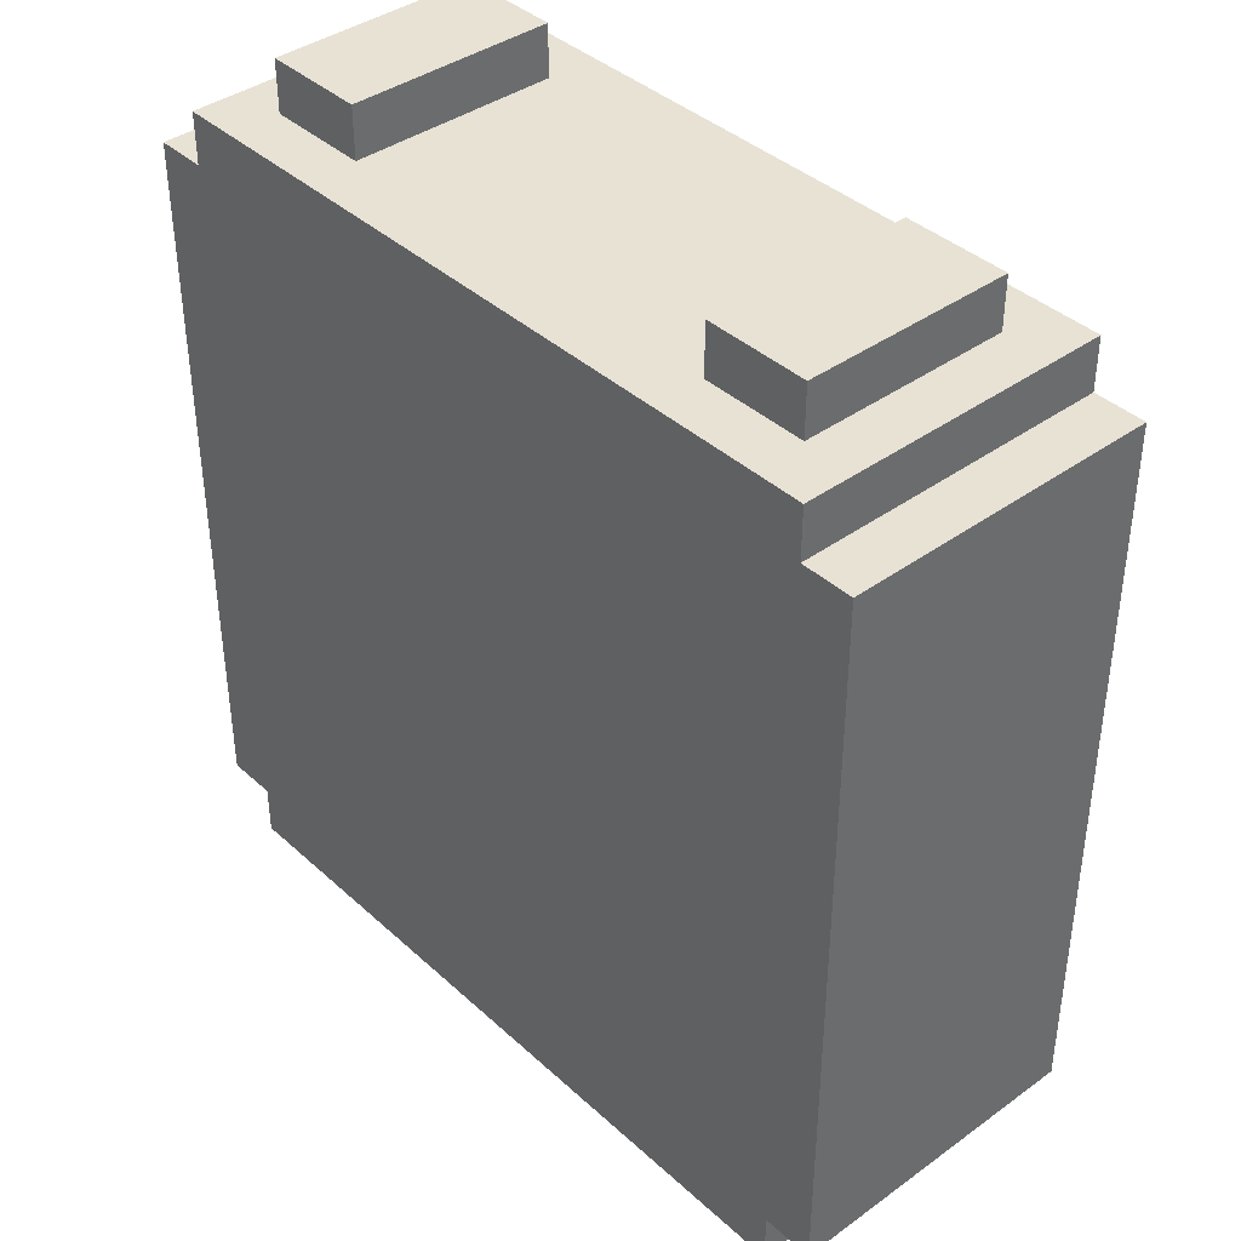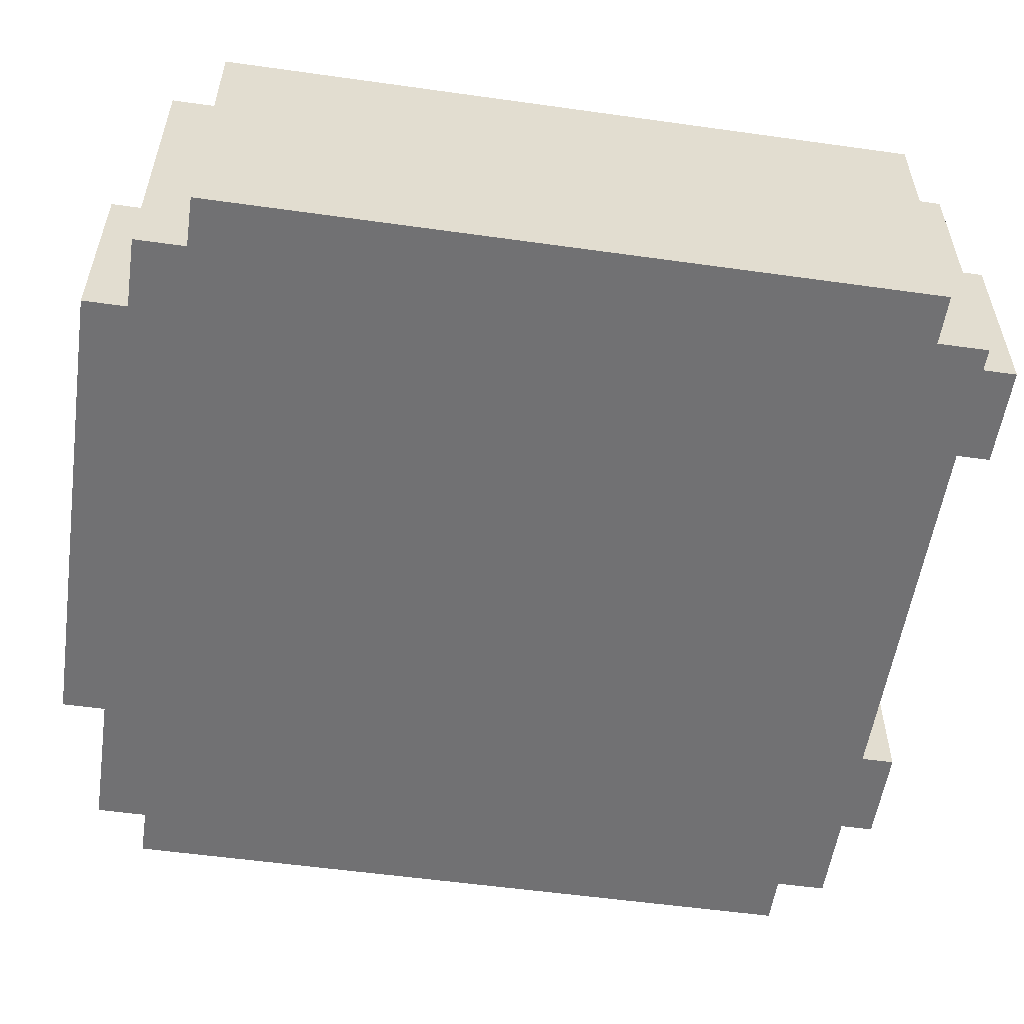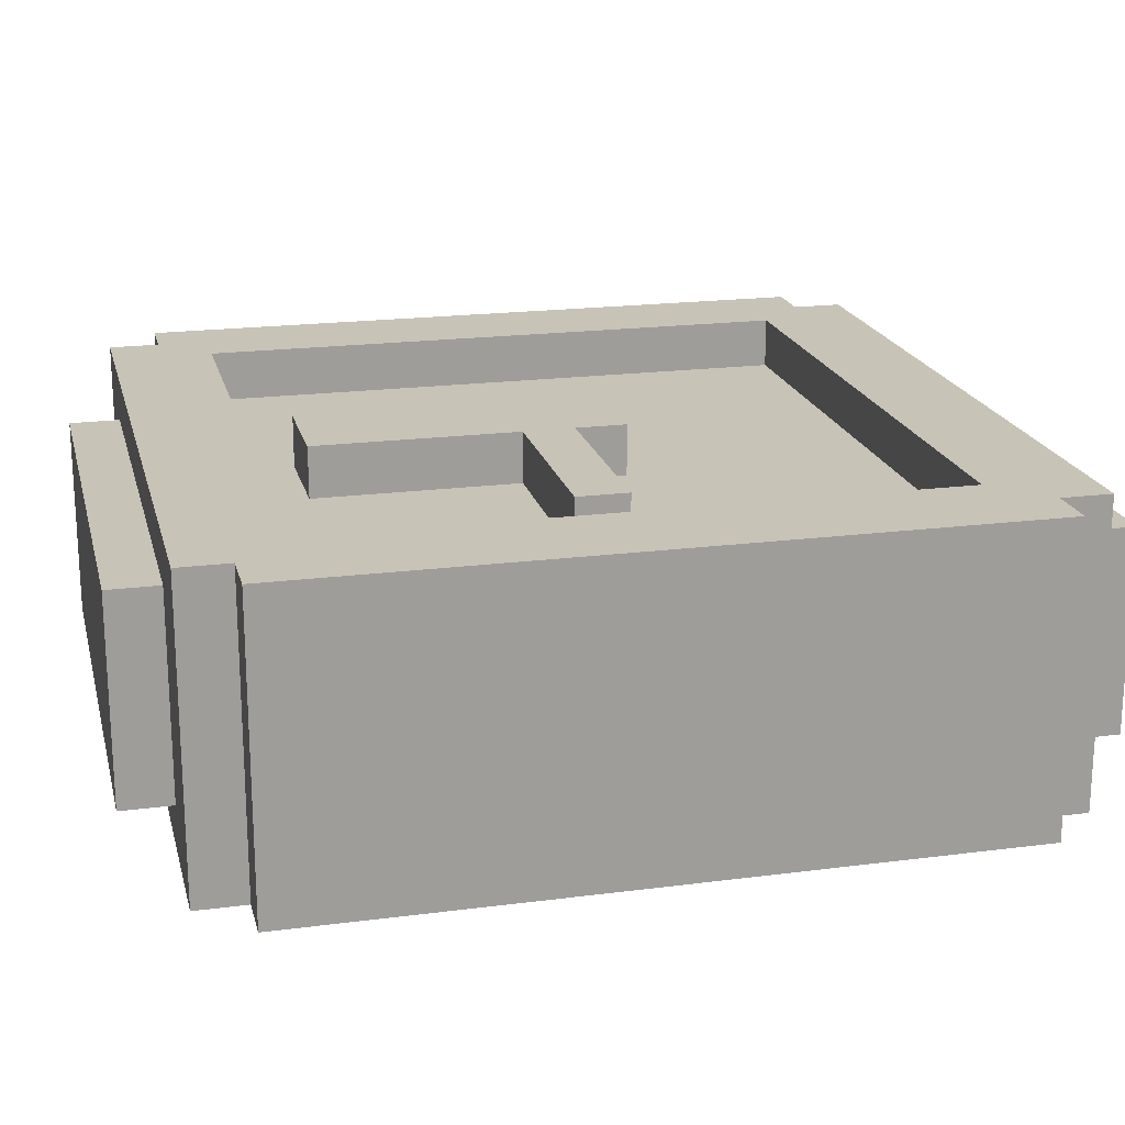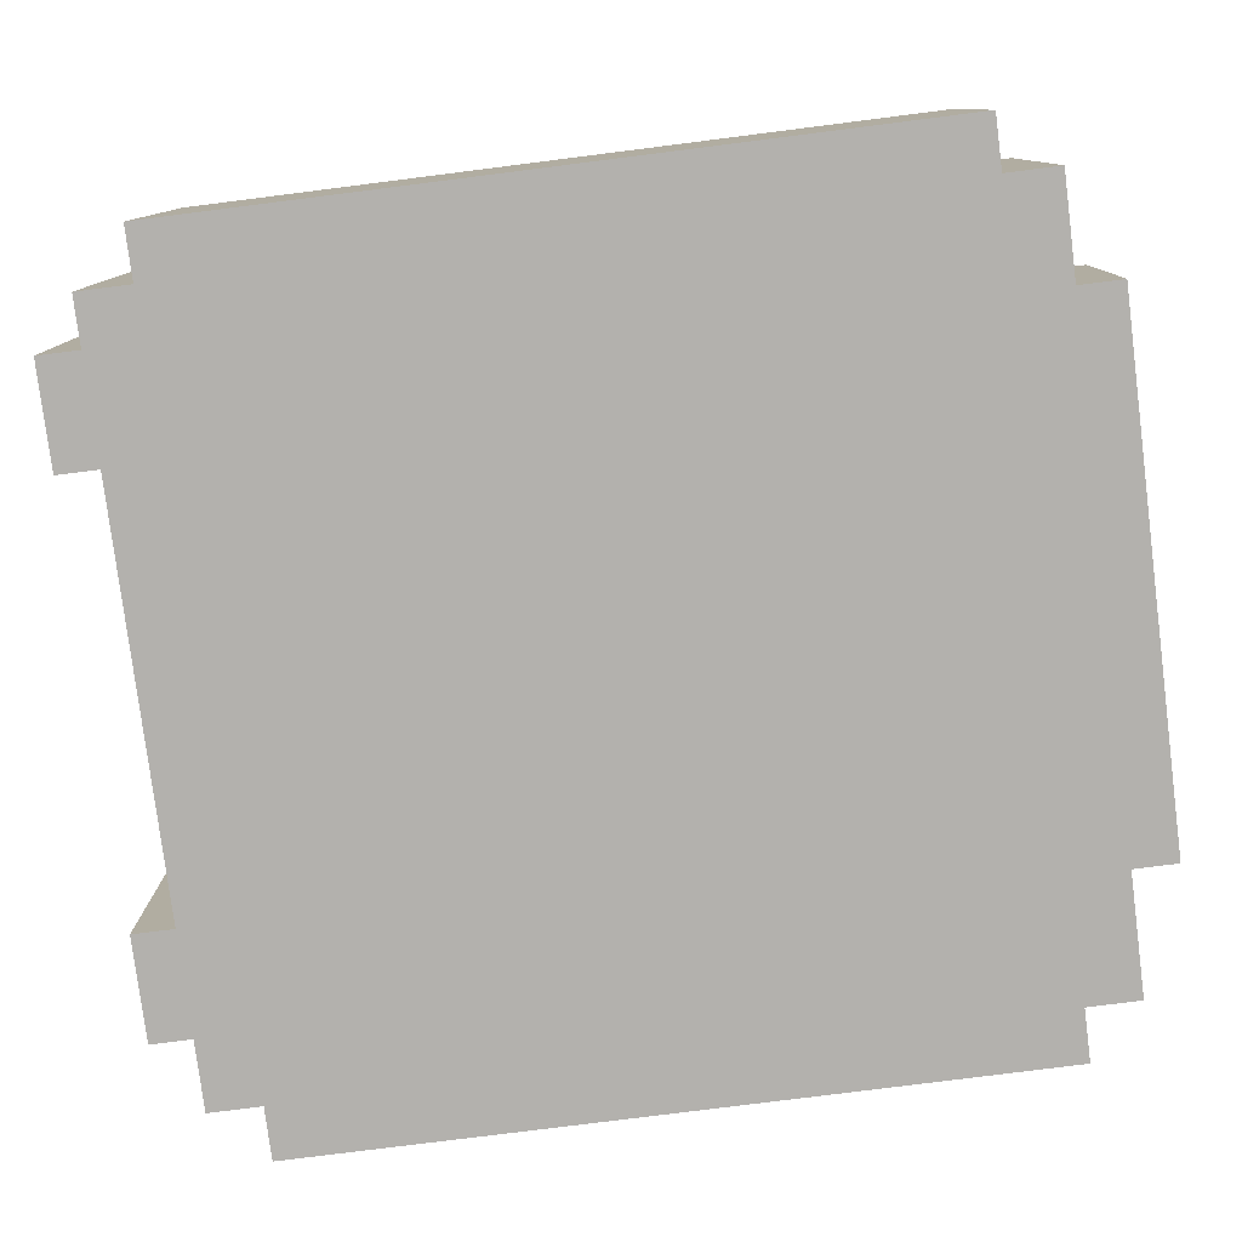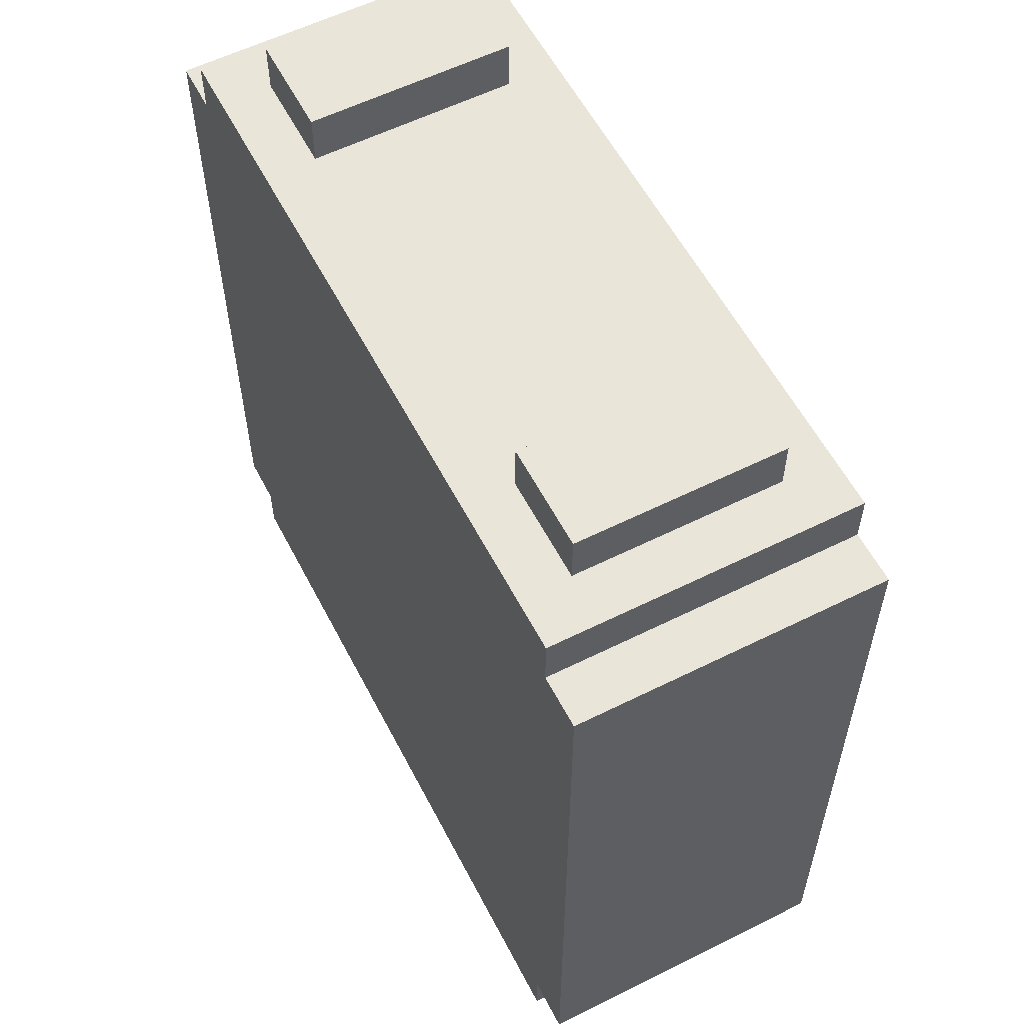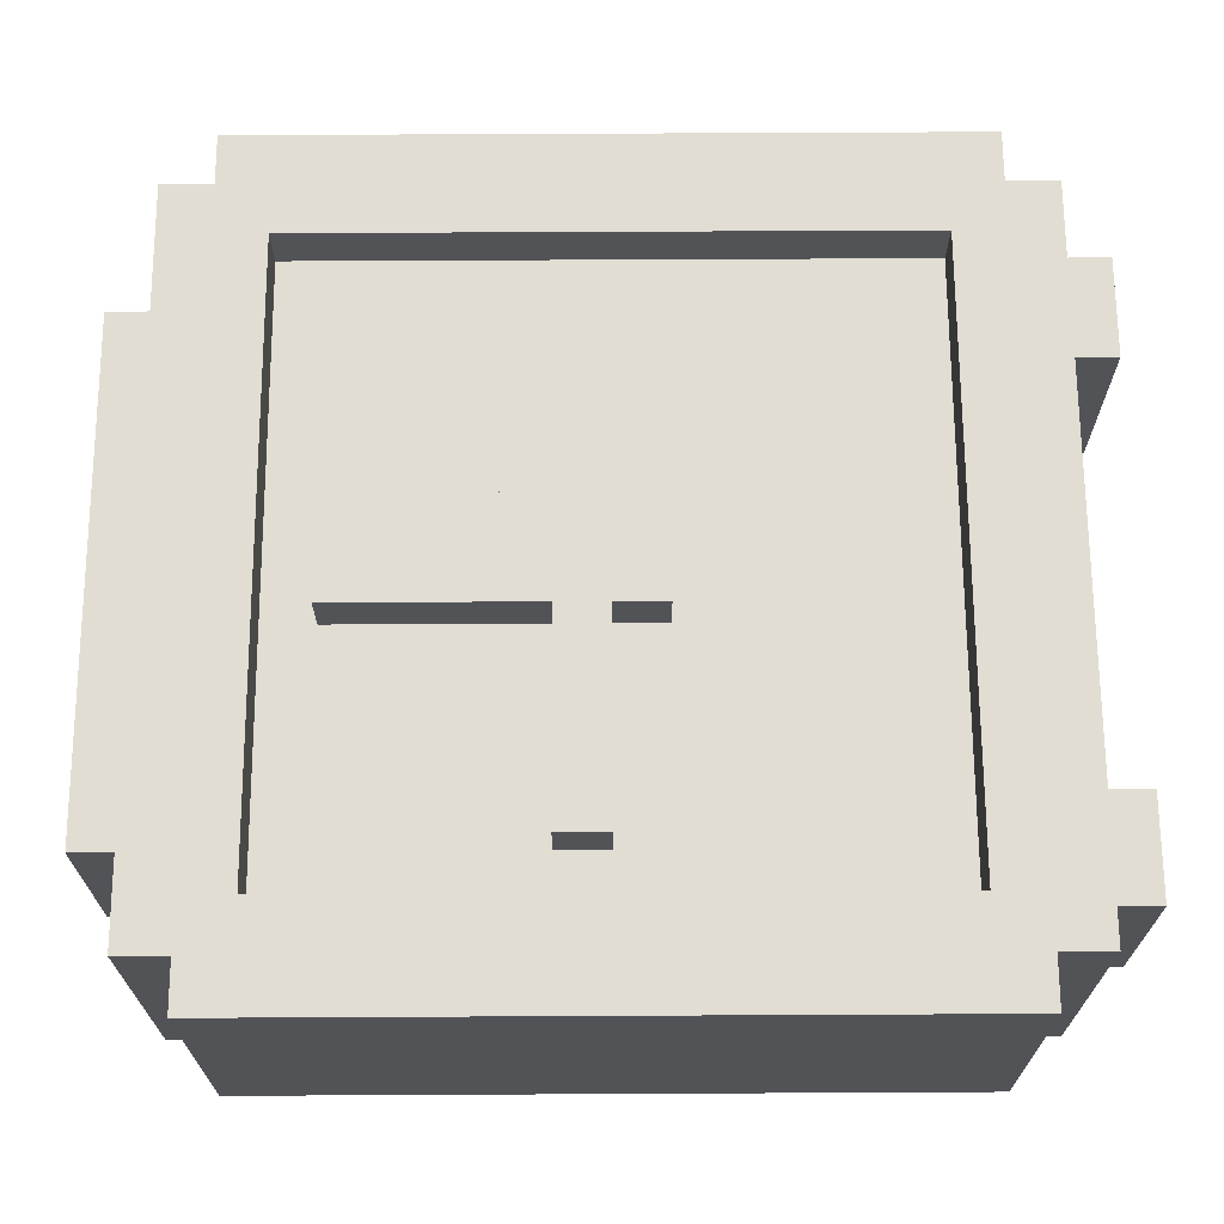
<metadata>
{"format":"obj","ext":"obj","renderer":"f3d","projection":"perspective","resolution":1024,"background":"white","views":[{"elev":39.7,"azim":48.2,"up":"+Z"},{"elev":-55.3,"azim":-98.4,"up":"+Y"},{"elev":19.6,"azim":-103.6,"up":"+Y"},{"elev":-79.3,"azim":97.2,"up":"+Y"},{"elev":57.9,"azim":62.7,"up":"+Z"},{"elev":68.3,"azim":-90.3,"up":"+Y"}]}
</metadata>
<code>
o Untitled.045
v -0.7769 0.1916 0.6447
v -0.7769 -0.4084 0.6447
v -0.7769 0.1916 -0.7553
v -0.7769 -0.4084 -0.7553
v -0.6769 0.1916 0.7447
v -0.6769 -0.4084 0.7447
v -0.6769 0.1916 0.6447
v -0.6769 -0.4084 0.6447
v -0.6769 0.1916 -0.7553
v -0.6769 -0.4084 -0.7553
v -0.6769 0.1916 -0.8553
v -0.6769 -0.4084 -0.8553
v -0.5769 0.09157 0.8447
v -0.5769 -0.3084 0.8447
v -0.5769 0.09157 0.7447
v -0.5769 -0.3084 0.7447
v -0.4769 0.1916 -0.05531
v -0.4769 0.09157 -0.05531
v -0.4769 0.1916 -0.1553
v -0.4769 0.09157 -0.1553
v -0.4769 0.09157 -0.8553
v -0.4769 -0.3084 -0.8553
v -0.4769 0.09157 -0.9553
v -0.4769 -0.3084 -0.9553
v -0.07692 0.1916 0.04469
v -0.07692 0.09157 0.04469
v -0.07692 0.1916 -0.05531
v -0.07692 0.09157 -0.05531
v -0.07692 0.1916 -0.1553
v -0.07692 0.09157 -0.1553
v -0.07692 0.1916 -0.5553
v -0.07692 0.09157 -0.5553
v 0.4231 0.09157 0.8447
v 0.4231 -0.3084 0.8447
v 0.4231 0.09157 0.7447
v 0.4231 -0.3084 0.7447
v 0.6231 0.1916 0.5447
v 0.6231 0.09157 0.5447
v 0.6231 0.09157 0.4447
v 0.6231 0.09157 0.04469
v 0.6231 0.09157 -0.1553
v 0.6231 0.09157 -0.5553
v 0.6231 0.1916 -0.6553
v 0.6231 0.09157 -0.6553
v -0.5769 0.1916 0.5447
v -0.5769 0.09157 0.5447
v -0.5769 0.09157 0.4447
v -0.5769 0.09157 0.04469
v -0.5769 0.09157 -0.1553
v -0.5769 0.09157 -0.5553
v -0.5769 0.1916 -0.6553
v -0.5769 0.09157 -0.6553
v -0.3769 0.09157 0.8447
v -0.3769 -0.3084 0.8447
v -0.3769 0.09157 0.7447
v -0.3769 -0.3084 0.7447
v 0.1231 0.1916 0.04469
v 0.1231 0.09157 0.04469
v 0.1231 0.1916 -0.1553
v 0.1231 0.09157 -0.1553
v 0.1231 0.1916 -0.5553
v 0.1231 0.09157 -0.5553
v 0.5231 0.09157 -0.8553
v 0.5231 -0.3084 -0.8553
v 0.5231 0.09157 -0.9553
v 0.5231 -0.3084 -0.9553
v 0.6231 0.09157 0.8447
v 0.6231 -0.3084 0.8447
v 0.6231 0.09157 0.7447
v 0.6231 -0.3084 0.7447
v 0.7231 0.1916 0.7447
v 0.7231 -0.4084 0.7447
v 0.7231 0.1916 0.6447
v 0.7231 -0.4084 0.6447
v 0.7231 0.1916 -0.7553
v 0.7231 -0.4084 -0.7553
v 0.7231 0.1916 -0.8553
v 0.7231 -0.4084 -0.8553
v 0.8231 0.1916 0.6447
v 0.8231 -0.4084 0.6447
v 0.8231 0.1916 -0.7553
v 0.8231 -0.4084 -0.7553
v -0.7769 0.1916 0.6447
v -0.7769 0.1916 -0.7553
v -0.6769 0.1916 0.7447
v -0.6769 0.1916 0.6447
v -0.6769 0.1916 -0.7553
v -0.6769 0.1916 -0.8553
v -0.5769 0.1916 0.5447
v -0.5769 0.1916 -0.6553
v -0.4769 0.1916 -0.05531
v -0.4769 0.1916 -0.1553
v -0.07692 0.1916 0.04469
v -0.07692 0.1916 -0.05531
v -0.07692 0.1916 -0.1553
v -0.07692 0.1916 -0.5553
v 0.1231 0.1916 0.04469
v 0.1231 0.1916 -0.1553
v 0.1231 0.1916 -0.5553
v 0.6231 0.1916 0.5447
v 0.6231 0.1916 -0.6553
v 0.7231 0.1916 0.7447
v 0.7231 0.1916 0.6447
v 0.7231 0.1916 -0.7553
v 0.7231 0.1916 -0.8553
v 0.8231 0.1916 0.6447
v 0.8231 0.1916 -0.7553
v -0.5769 0.09157 0.8447
v -0.5769 0.09157 0.7447
v -0.5769 0.09157 0.5447
v -0.5769 0.09157 0.4447
v -0.5769 0.09157 0.04469
v -0.5769 0.09157 -0.1553
v -0.5769 0.09157 -0.5553
v -0.5769 0.09157 -0.6553
v -0.4769 0.09157 0.5447
v -0.4769 0.09157 0.4447
v -0.4769 0.09157 0.3447
v -0.4769 0.09157 0.04469
v -0.4769 0.09157 -0.05531
v -0.4769 0.09157 -0.1553
v -0.4769 0.09157 -0.4553
v -0.4769 0.09157 -0.5553
v -0.4769 0.09157 -0.6553
v -0.4769 0.09157 -0.8553
v -0.4769 0.09157 -0.9553
v -0.3769 0.09157 0.8447
v -0.3769 0.09157 0.7447
v -0.3769 0.09157 0.4447
v -0.3769 0.09157 0.3447
v -0.3769 0.09157 -0.4553
v -0.3769 0.09157 -0.5553
v -0.07692 0.09157 0.5447
v -0.07692 0.09157 0.4447
v -0.07692 0.09157 0.04469
v -0.07692 0.09157 -0.05531
v -0.07692 0.09157 -0.1553
v -0.07692 0.09157 -0.5553
v -0.07692 0.09157 -0.6553
v 0.1231 0.09157 0.5447
v 0.1231 0.09157 0.4447
v 0.1231 0.09157 0.04469
v 0.1231 0.09157 -0.1553
v 0.1231 0.09157 -0.5553
v 0.1231 0.09157 -0.6553
v 0.4231 0.09157 0.8447
v 0.4231 0.09157 0.7447
v 0.4231 0.09157 0.4447
v 0.4231 0.09157 0.3447
v 0.4231 0.09157 -0.4553
v 0.4231 0.09157 -0.5553
v 0.5231 0.09157 0.5447
v 0.5231 0.09157 0.4447
v 0.5231 0.09157 0.3447
v 0.5231 0.09157 0.04469
v 0.5231 0.09157 -0.1553
v 0.5231 0.09157 -0.4553
v 0.5231 0.09157 -0.5553
v 0.5231 0.09157 -0.6553
v 0.5231 0.09157 -0.8553
v 0.5231 0.09157 -0.9553
v 0.6231 0.09157 0.8447
v 0.6231 0.09157 0.7447
v 0.6231 0.09157 0.5447
v 0.6231 0.09157 0.4447
v 0.6231 0.09157 0.04469
v 0.6231 0.09157 -0.1553
v 0.6231 0.09157 -0.5553
v 0.6231 0.09157 -0.6553
v -0.5769 -0.3084 0.8447
v -0.5769 -0.3084 0.7447
v -0.4769 -0.3084 -0.8553
v -0.4769 -0.3084 -0.9553
v -0.3769 -0.3084 0.8447
v -0.3769 -0.3084 0.7447
v 0.4231 -0.3084 0.8447
v 0.4231 -0.3084 0.7447
v 0.5231 -0.3084 -0.8553
v 0.5231 -0.3084 -0.9553
v 0.6231 -0.3084 0.8447
v 0.6231 -0.3084 0.7447
v -0.7769 -0.4084 0.6447
v -0.7769 -0.4084 -0.7553
v -0.6769 -0.4084 0.7447
v -0.6769 -0.4084 0.6447
v -0.6769 -0.4084 -0.7553
v -0.6769 -0.4084 -0.8553
v 0.7231 -0.4084 0.7447
v 0.7231 -0.4084 0.6447
v 0.7231 -0.4084 -0.7553
v 0.7231 -0.4084 -0.8553
v 0.8231 -0.4084 0.6447
v 0.8231 -0.4084 -0.7553
v -0.5769 0.09157 0.8447
v -0.3769 0.09157 0.8447
v 0.4231 0.09157 0.8447
v 0.6231 0.09157 0.8447
v -0.5769 -0.3084 0.8447
v -0.3769 -0.3084 0.8447
v 0.4231 -0.3084 0.8447
v 0.6231 -0.3084 0.8447
v -0.6769 0.1916 0.7447
v 0.7231 0.1916 0.7447
v -0.5769 0.09157 0.7447
v -0.3769 0.09157 0.7447
v 0.4231 0.09157 0.7447
v 0.6231 0.09157 0.7447
v -0.5769 -0.3084 0.7447
v -0.3769 -0.3084 0.7447
v 0.4231 -0.3084 0.7447
v 0.6231 -0.3084 0.7447
v -0.6769 -0.4084 0.7447
v 0.7231 -0.4084 0.7447
v -0.7769 0.1916 0.6447
v -0.6769 0.1916 0.6447
v 0.7231 0.1916 0.6447
v 0.8231 0.1916 0.6447
v -0.7769 -0.4084 0.6447
v -0.6769 -0.4084 0.6447
v 0.7231 -0.4084 0.6447
v 0.8231 -0.4084 0.6447
v -0.07692 0.1916 0.04469
v 0.1231 0.1916 0.04469
v -0.07692 0.09157 0.04469
v 0.1231 0.09157 0.04469
v -0.4769 0.1916 -0.05531
v -0.07692 0.1916 -0.05531
v -0.4769 0.09157 -0.05531
v -0.07692 0.09157 -0.05531
v -0.5769 0.1916 -0.6553
v 0.6231 0.1916 -0.6553
v -0.5769 0.09157 -0.6553
v -0.4769 0.09157 -0.6553
v -0.07692 0.09157 -0.6553
v 0.1231 0.09157 -0.6553
v 0.5231 0.09157 -0.6553
v 0.6231 0.09157 -0.6553
v -0.5769 0.1916 0.5447
v 0.6231 0.1916 0.5447
v -0.5769 0.09157 0.5447
v -0.4769 0.09157 0.5447
v -0.07692 0.09157 0.5447
v 0.1231 0.09157 0.5447
v 0.5231 0.09157 0.5447
v 0.6231 0.09157 0.5447
v -0.4769 0.1916 -0.1553
v -0.07692 0.1916 -0.1553
v -0.4769 0.09157 -0.1553
v -0.07692 0.09157 -0.1553
v -0.07692 0.1916 -0.5553
v 0.1231 0.1916 -0.5553
v -0.07692 0.09157 -0.5553
v 0.1231 0.09157 -0.5553
v -0.7769 0.1916 -0.7553
v -0.6769 0.1916 -0.7553
v 0.7231 0.1916 -0.7553
v 0.8231 0.1916 -0.7553
v -0.7769 -0.4084 -0.7553
v -0.6769 -0.4084 -0.7553
v 0.7231 -0.4084 -0.7553
v 0.8231 -0.4084 -0.7553
v -0.6769 0.1916 -0.8553
v 0.7231 0.1916 -0.8553
v -0.4769 0.09157 -0.8553
v 0.5231 0.09157 -0.8553
v -0.4769 -0.3084 -0.8553
v 0.5231 -0.3084 -0.8553
v -0.6769 -0.4084 -0.8553
v 0.7231 -0.4084 -0.8553
v -0.4769 0.09157 -0.9553
v 0.5231 0.09157 -0.9553
v -0.4769 -0.3084 -0.9553
v 0.5231 -0.3084 -0.9553
f 3 2 1
f 4 2 3
f 7 6 5
f 8 6 7
f 11 10 9
f 12 10 11
f 15 14 13
f 16 14 15
f 19 18 17
f 20 18 19
f 23 22 21
f 24 22 23
f 27 26 25
f 28 26 27
f 31 30 29
f 32 30 31
f 35 34 33
f 36 34 35
f 39 38 37
f 40 39 37
f 41 40 37
f 42 41 37
f 43 42 37
f 44 42 43
f 45 46 47
f 45 47 48
f 45 48 49
f 45 49 50
f 45 50 51
f 51 50 52
f 53 54 55
f 55 54 56
f 57 58 59
f 59 58 60
f 59 60 61
f 61 60 62
f 63 64 65
f 65 64 66
f 67 68 69
f 69 68 70
f 71 72 73
f 73 72 74
f 75 76 77
f 77 76 78
f 79 80 81
f 81 80 82
f 86 84 83
f 87 84 86
f 89 86 85
f 89 88 87
f 89 87 86
f 90 88 89
f 94 92 91
f 95 92 94
f 97 94 93
f 97 95 94
f 98 96 95
f 98 95 97
f 99 96 98
f 100 89 85
f 101 88 90
f 102 100 85
f 102 101 100
f 103 101 102
f 104 88 101
f 104 101 103
f 105 88 104
f 106 104 103
f 107 104 106
f 116 111 110
f 117 112 111
f 117 111 116
f 118 112 117
f 119 113 112
f 119 112 118
f 120 113 119
f 121 114 113
f 121 113 120
f 122 114 121
f 123 115 114
f 123 114 122
f 124 115 123
f 127 109 108
f 128 109 127
f 129 118 117
f 129 117 116
f 130 120 119
f 130 118 129
f 130 119 118
f 131 122 121
f 131 123 122
f 132 124 123
f 132 123 131
f 133 129 116
f 133 130 129
f 134 130 133
f 135 120 130
f 135 130 134
f 136 120 135
f 137 132 131
f 137 131 121
f 138 124 132
f 138 132 137
f 139 124 138
f 140 134 133
f 141 135 134
f 141 134 140
f 142 135 141
f 144 139 138
f 145 139 144
f 148 143 142
f 148 141 140
f 148 142 141
f 148 145 144
f 148 144 143
f 149 145 148
f 150 145 149
f 151 145 150
f 152 148 140
f 153 149 148
f 153 148 152
f 154 150 149
f 154 149 153
f 155 150 154
f 156 150 155
f 157 151 150
f 157 150 156
f 158 145 151
f 158 151 157
f 159 145 158
f 160 126 125
f 161 126 160
f 162 147 146
f 163 147 162
f 164 153 152
f 165 155 154
f 165 153 164
f 165 154 153
f 166 156 155
f 166 155 165
f 167 158 157
f 167 156 166
f 167 157 156
f 168 159 158
f 168 158 167
f 169 159 168
f 170 171 174
f 174 171 175
f 172 173 178
f 178 173 179
f 176 177 180
f 180 177 181
f 182 183 185
f 185 183 186
f 184 185 188
f 186 187 188
f 185 186 188
f 188 187 189
f 189 187 190
f 190 187 191
f 189 190 192
f 192 190 193
f 198 195 194
f 199 195 198
f 200 197 196
f 201 197 200
f 204 203 202
f 205 203 204
f 206 203 205
f 207 203 206
f 208 204 202
f 209 206 205
f 210 206 209
f 211 203 207
f 212 210 209
f 212 211 210
f 212 208 202
f 212 209 208
f 213 203 211
f 213 211 212
f 218 215 214
f 219 215 218
f 220 217 216
f 221 217 220
f 224 223 222
f 225 223 224
f 228 227 226
f 229 227 228
f 232 231 230
f 233 231 232
f 234 231 233
f 235 231 234
f 236 231 235
f 237 231 236
f 238 239 240
f 240 239 241
f 241 239 242
f 242 239 243
f 243 239 244
f 244 239 245
f 246 247 248
f 248 247 249
f 250 251 252
f 252 251 253
f 254 255 258
f 258 255 259
f 256 257 260
f 260 257 261
f 262 263 264
f 264 263 265
f 262 264 266
f 265 263 267
f 262 266 268
f 266 267 268
f 267 263 269
f 268 267 269
f 270 271 272
f 272 271 273

</code>
